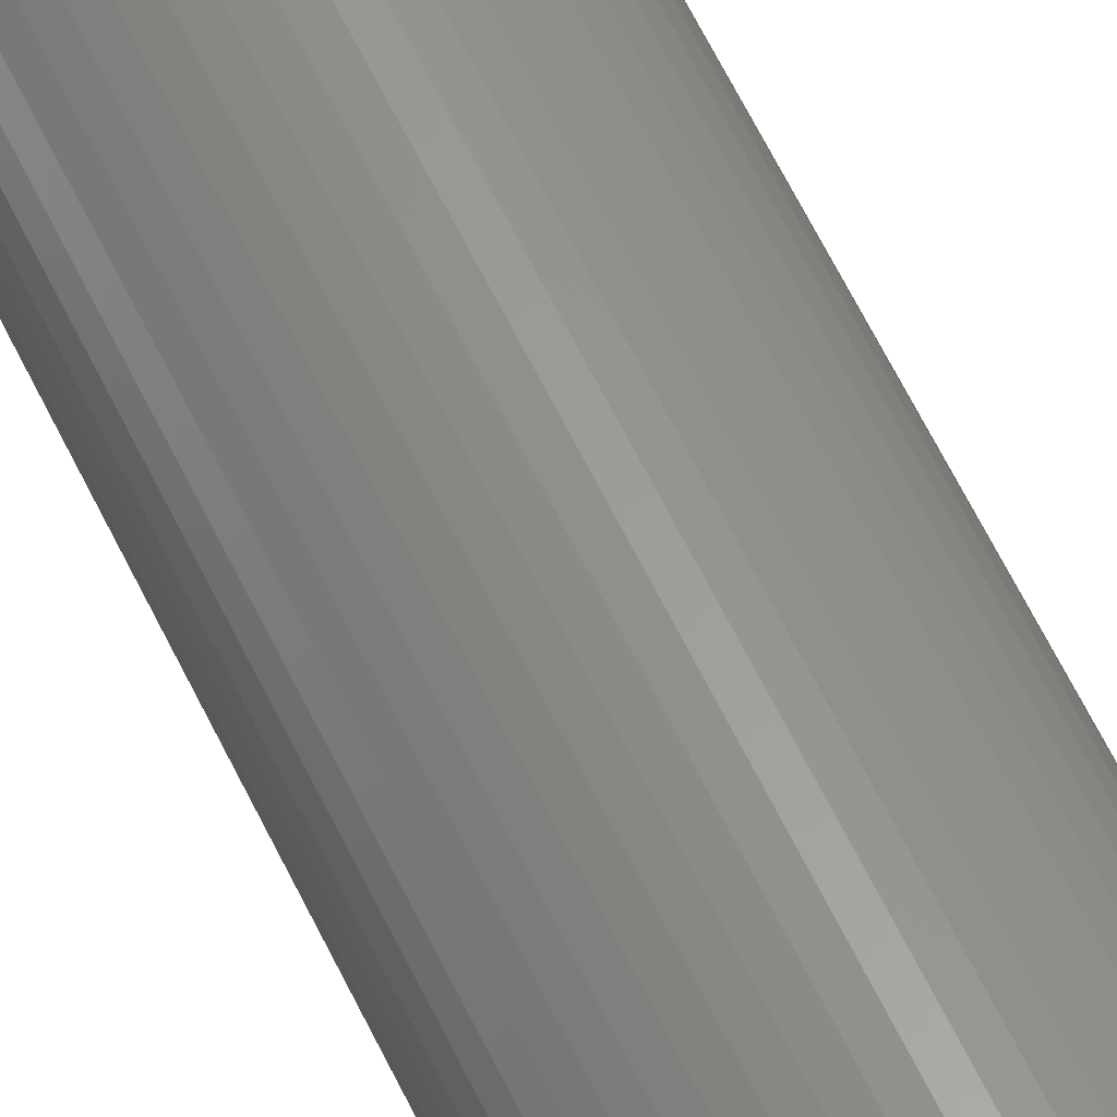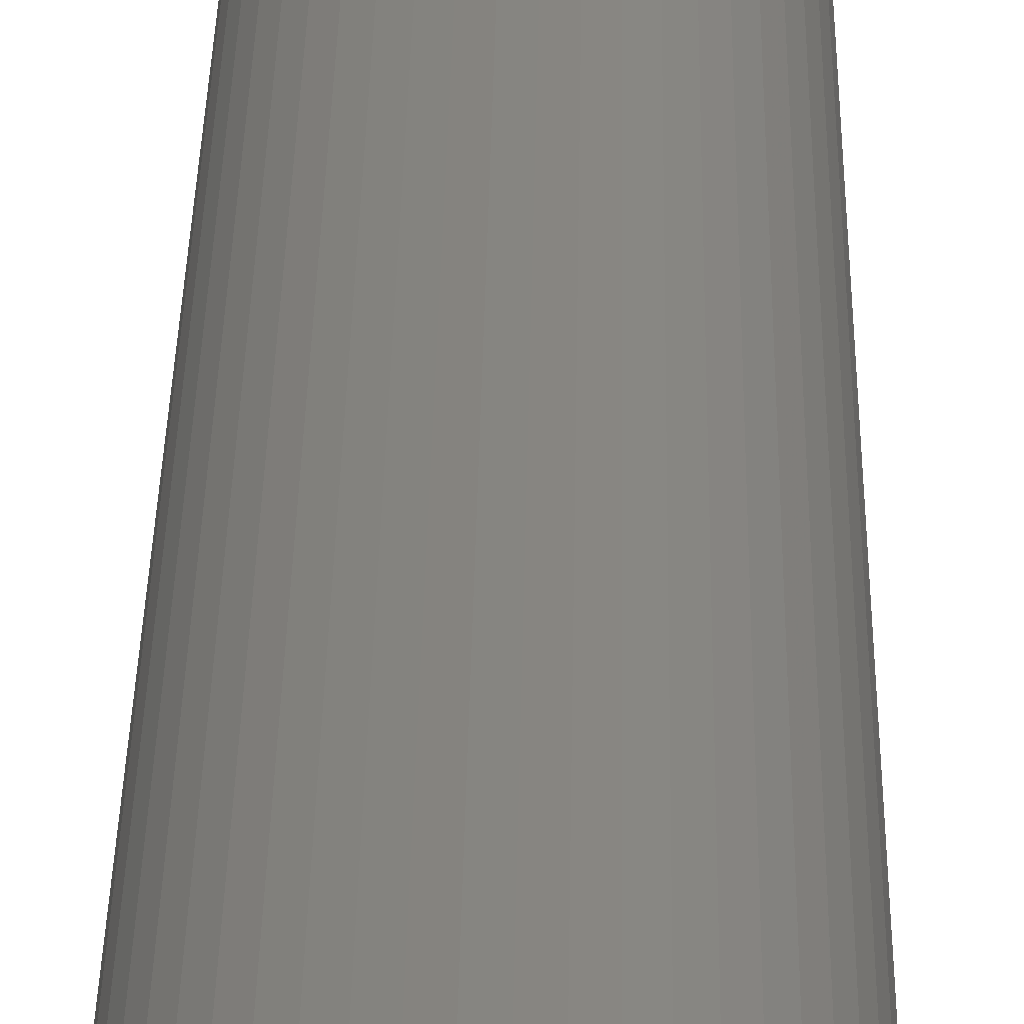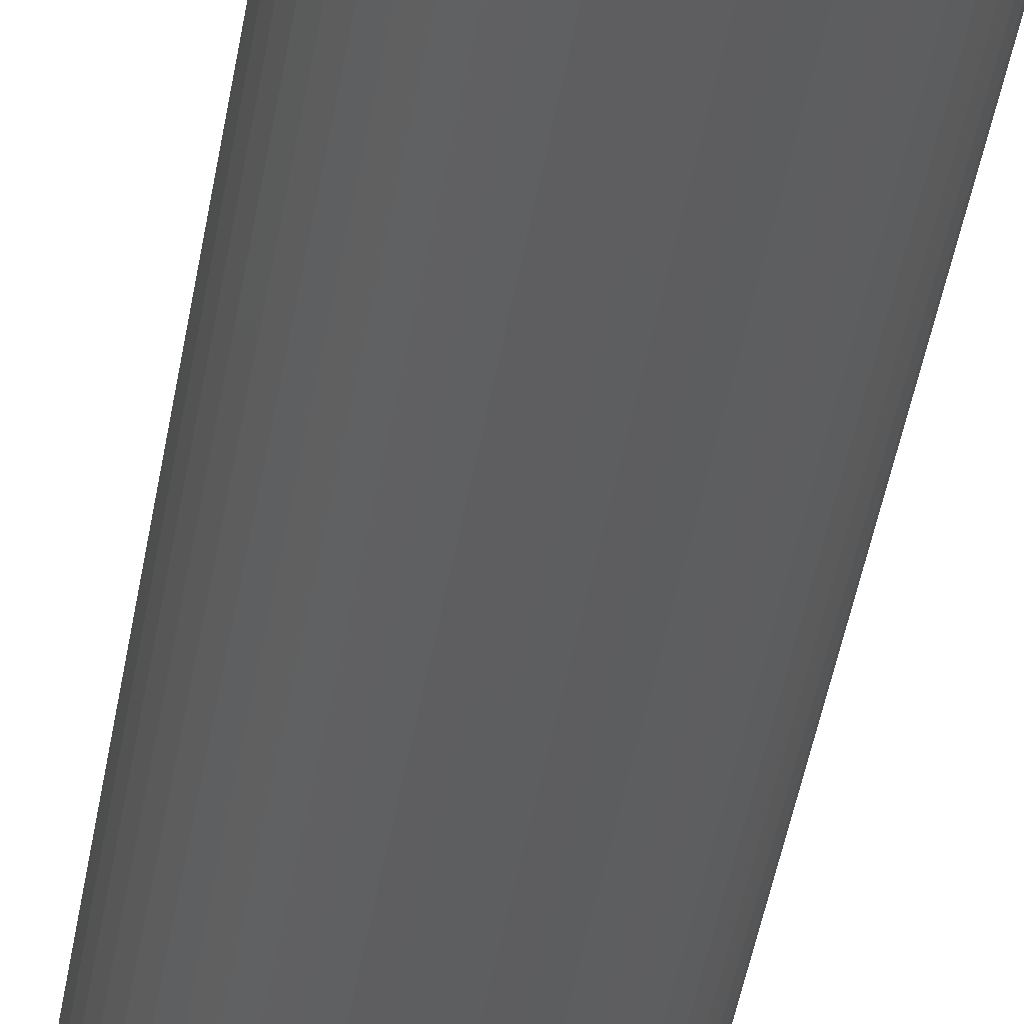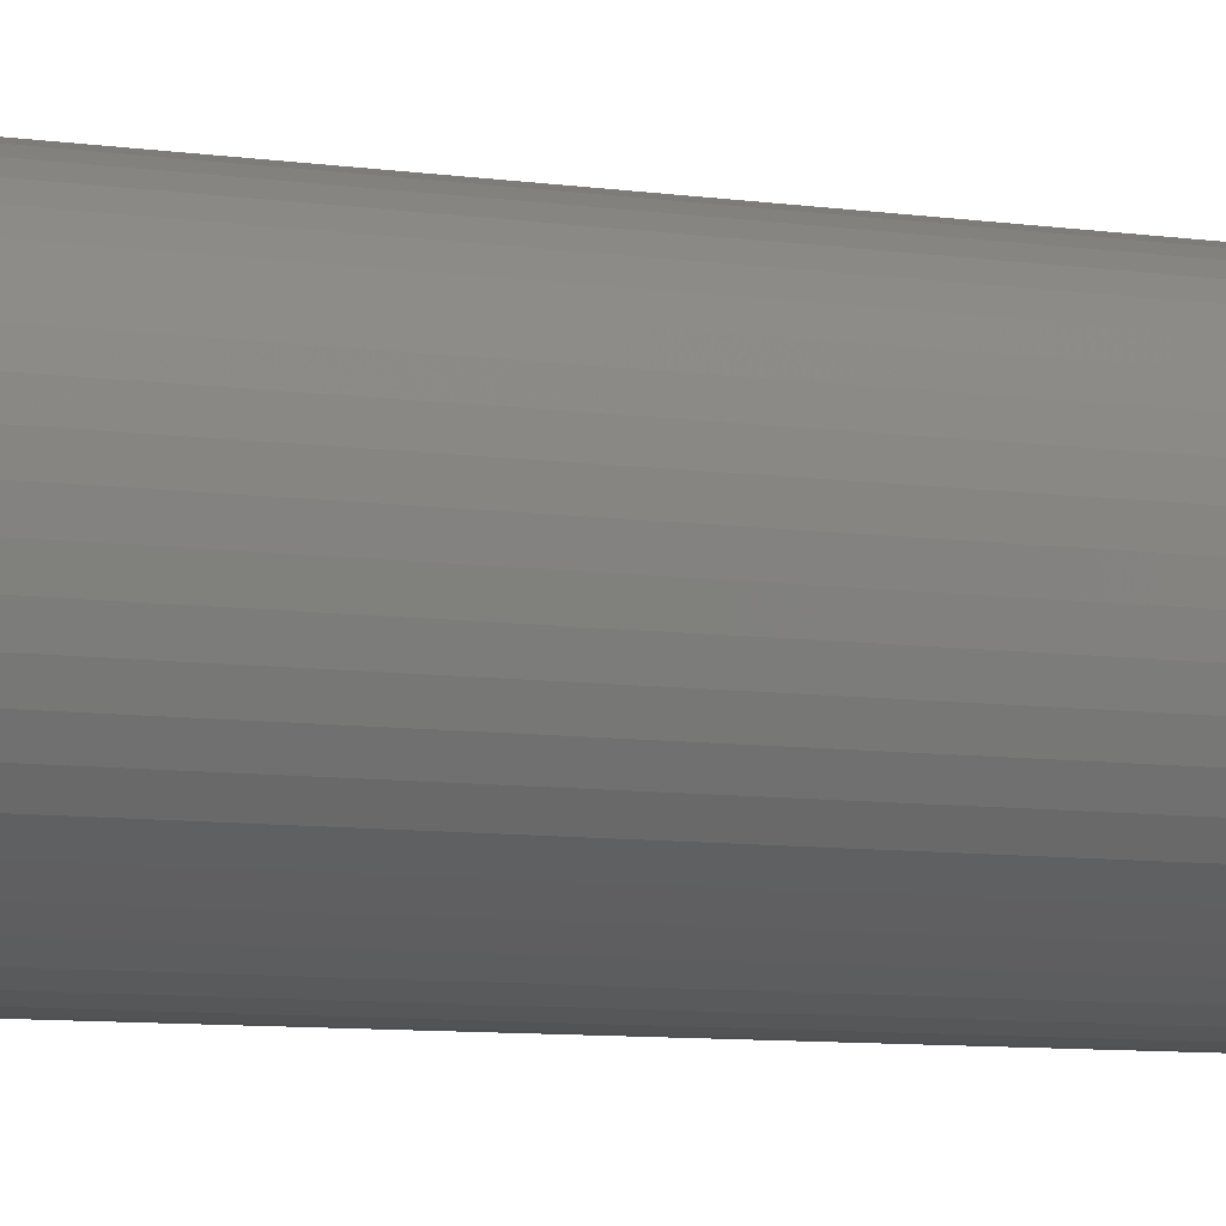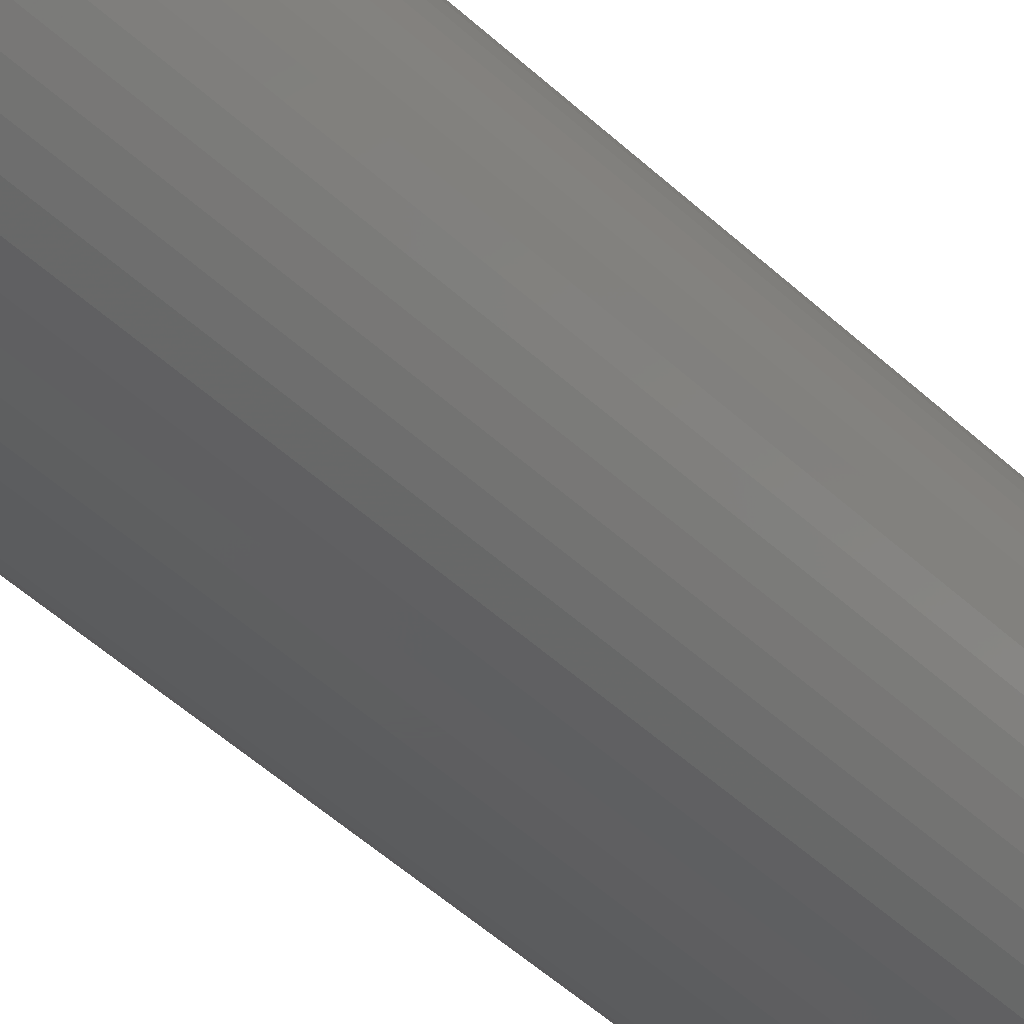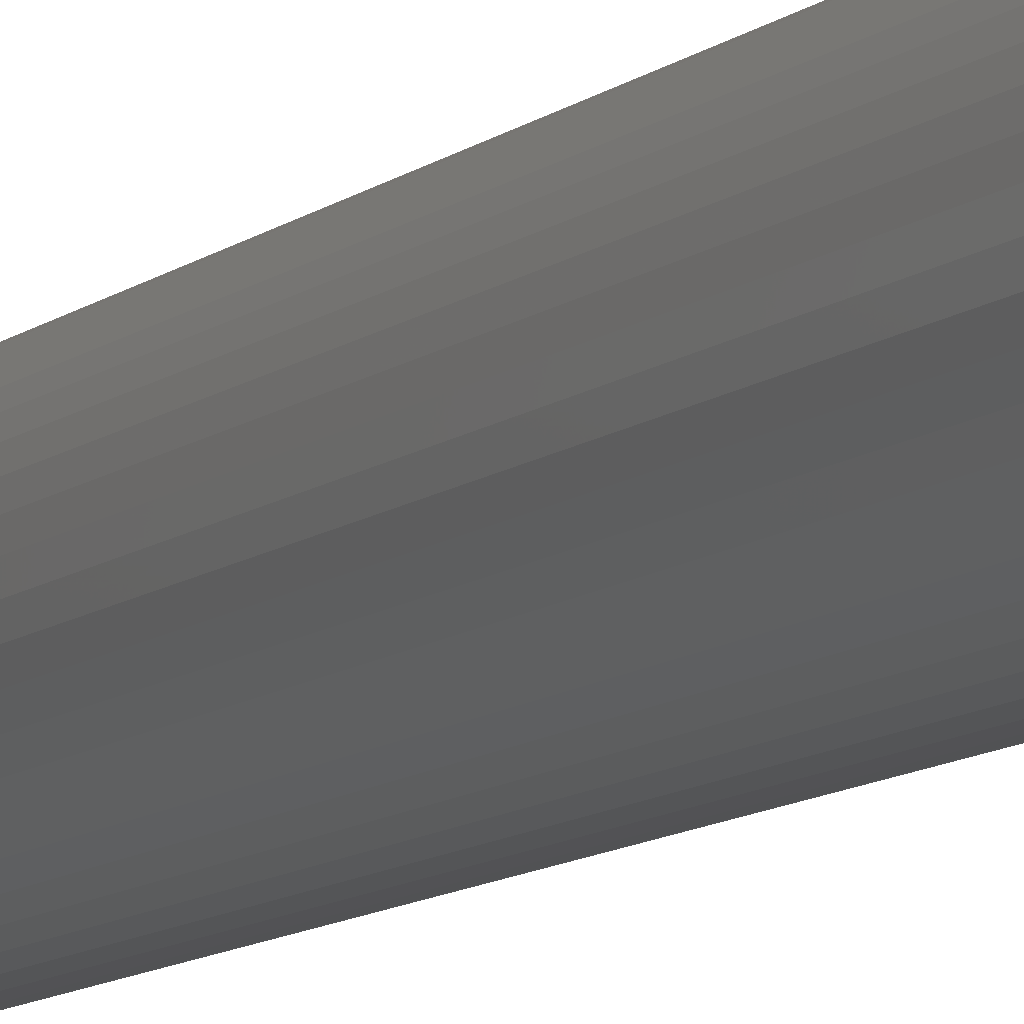
<metadata>
{"format":"stl","ext":"stl","renderer":"f3d","projection":"perspective","resolution":1024,"background":"white","views":[{"elev":60.4,"azim":154.7,"up":"+Y"},{"elev":21.0,"azim":-179.4,"up":"+Y"},{"elev":-35.0,"azim":172.3,"up":"+Y"},{"elev":-4.0,"azim":50.8,"up":"+Y"},{"elev":-36.2,"azim":37.2,"up":"+Y"},{"elev":-9.3,"azim":154.3,"up":"+Y"}]}
</metadata>
<code>
# stl→obj: 200 verts, 400 faces
v 6.25 0 45
v 6.201 0.7833 -45
v 6.201 0.7833 45
v 6.25 0 -45
v -6.25 0 -45
v -6.201 0.7833 45
v -6.201 0.7833 -45
v -6.25 0 45
v 0.3924 6.238 -45
v -0.3924 6.238 45
v 0.3924 6.238 45
v -0.3924 6.238 -45
v -0.3924 -6.238 -45
v 0.3924 -6.238 45
v -0.3924 -6.238 45
v 0.3924 -6.238 -45
v 4.556 4.278 -45
v 3.984 4.816 45
v 4.556 4.278 45
v 3.984 4.816 -45
v -3.984 4.816 -45
v -4.556 4.278 45
v -3.984 4.816 45
v -4.556 4.278 -45
v -1.931 5.944 -45
v -2.661 5.655 45
v -1.931 5.944 45
v -2.661 5.655 -45
v 5.811 2.301 45
v 5.477 3.011 -45
v 5.477 3.011 45
v 5.811 2.301 -45
v 5.056 3.674 -45
v 5.056 3.674 45
v 2.661 5.655 -45
v 1.931 5.944 45
v 2.661 5.655 45
v 1.931 5.944 -45
v 1.171 6.139 45
v 1.171 6.139 -45
v 3.349 5.277 -45
v 3.349 5.277 45
v -5.811 2.301 -45
v -5.477 3.011 45
v -5.477 3.011 -45
v -5.811 2.301 45
v -5.056 3.674 -45
v -5.056 3.674 45
v -6.054 1.554 -45
v -6.054 1.554 45
v -3.349 5.277 45
v -3.349 5.277 -45
v -1.171 6.139 45
v -1.171 6.139 -45
v 1.171 -6.139 45
v 1.171 -6.139 -45
v 1.931 -5.944 -45
v 2.661 -5.655 45
v 1.931 -5.944 45
v 2.661 -5.655 -45
v 6.054 1.554 45
v 6.054 1.554 -45
v 1.55 0 45
v 1.538 0.1943 45
v 6.201 -0.7833 45
v 1.501 0.3855 45
v 1.538 -0.1943 45
v 1.441 0.5706 45
v 6.054 -1.554 45
v 1.358 0.7467 45
v 1.501 -0.3855 45
v 1.254 0.9111 45
v 5.811 -2.301 45
v 1.13 1.061 45
v 1.441 -0.5706 45
v 0.988 1.194 45
v 5.477 -3.011 45
v 0.8305 1.309 45
v 1.358 -0.7467 45
v 0.66 1.402 45
v 5.056 -3.674 45
v 1.254 -0.9111 45
v 0.479 1.474 45
v 0.2904 1.523 45
v 0.09732 1.547 45
v -0.09732 1.547 45
v -0.2904 1.523 45
v -0.479 1.474 45
v -0.66 1.402 45
v -0.8305 1.309 45
v -0.988 1.194 45
v -1.13 1.061 45
v -1.254 0.9111 45
v 4.556 -4.278 45
v 1.13 -1.061 45
v 3.984 -4.816 45
v 0.988 -1.194 45
v 3.349 -5.277 45
v 0.8305 -1.309 45
v 0.66 -1.402 45
v 0.479 -1.474 45
v 0.2904 -1.523 45
v 0.09732 -1.547 45
v -0.09732 -1.547 45
v -0.2904 -1.523 45
v -1.171 -6.139 45
v -0.479 -1.474 45
v -1.931 -5.944 45
v -0.66 -1.402 45
v -2.661 -5.655 45
v -0.8305 -1.309 45
v -3.349 -5.277 45
v -0.988 -1.194 45
v -3.984 -4.816 45
v -1.13 -1.061 45
v -4.556 -4.278 45
v -1.254 -0.9111 45
v -5.056 -3.674 45
v -1.358 -0.7467 45
v -5.477 -3.011 45
v -1.441 -0.5706 45
v -5.811 -2.301 45
v -1.501 -0.3855 45
v -6.054 -1.554 45
v -1.538 -0.1943 45
v -6.201 -0.7833 45
v -1.55 0 45
v -1.358 0.7467 45
v -1.441 0.5706 45
v -1.501 0.3855 45
v -1.538 0.1943 45
v 6.201 -0.7833 -45
v 5.056 -3.674 -45
v 4.556 -4.278 -45
v 6.054 -1.554 -45
v 5.811 -2.301 -45
v -5.477 -3.011 -45
v -5.811 -2.301 -45
v 1.55 0 -45
v 1.538 -0.1943 -45
v 1.501 -0.3855 -45
v 1.538 0.1943 -45
v 1.441 -0.5706 -45
v 5.477 -3.011 -45
v 1.358 -0.7467 -45
v 1.501 0.3855 -45
v 1.254 -0.9111 -45
v 1.13 -1.061 -45
v 3.984 -4.816 -45
v 1.441 0.5706 -45
v 0.988 -1.194 -45
v 3.349 -5.277 -45
v 0.8305 -1.309 -45
v 1.358 0.7467 -45
v 0.66 -1.402 -45
v 1.254 0.9111 -45
v 0.479 -1.474 -45
v 0.2904 -1.523 -45
v 0.09732 -1.547 -45
v -0.09732 -1.547 -45
v -0.2904 -1.523 -45
v -1.171 -6.139 -45
v -0.479 -1.474 -45
v -1.931 -5.944 -45
v -0.66 -1.402 -45
v -2.661 -5.655 -45
v -0.8305 -1.309 -45
v -3.349 -5.277 -45
v -0.988 -1.194 -45
v -3.984 -4.816 -45
v -1.13 -1.061 -45
v -4.556 -4.278 -45
v -1.254 -0.9111 -45
v -5.056 -3.674 -45
v 1.13 1.061 -45
v 0.988 1.194 -45
v 0.8305 1.309 -45
v 0.66 1.402 -45
v 0.479 1.474 -45
v 0.2904 1.523 -45
v 0.09732 1.547 -45
v -0.09732 1.547 -45
v -0.2904 1.523 -45
v -0.479 1.474 -45
v -0.66 1.402 -45
v -0.8305 1.309 -45
v -0.988 1.194 -45
v -1.13 1.061 -45
v -1.254 0.9111 -45
v -1.358 0.7467 -45
v -1.441 0.5706 -45
v -1.501 0.3855 -45
v -1.538 0.1943 -45
v -1.55 0 -45
v -1.358 -0.7467 -45
v -1.441 -0.5706 -45
v -1.501 -0.3855 -45
v -6.054 -1.554 -45
v -1.538 -0.1943 -45
v -6.201 -0.7833 -45
f 1 2 3
f 2 1 4
f 5 6 7
f 6 5 8
f 9 10 11
f 10 9 12
f 13 14 15
f 14 13 16
f 17 18 19
f 18 17 20
f 21 22 23
f 22 21 24
f 25 26 27
f 26 25 28
f 29 30 31
f 30 29 32
f 31 33 34
f 33 31 30
f 35 36 37
f 36 35 38
f 38 39 36
f 39 38 40
f 41 37 42
f 37 41 35
f 43 44 45
f 44 43 46
f 47 22 24
f 22 47 48
f 49 46 43
f 46 49 50
f 28 51 26
f 51 28 52
f 12 53 10
f 53 12 54
f 16 55 14
f 55 16 56
f 57 58 59
f 58 57 60
f 61 32 29
f 32 61 62
f 3 62 61
f 62 3 2
f 34 17 19
f 17 34 33
f 40 11 39
f 11 40 9
f 20 42 18
f 42 20 41
f 45 48 47
f 48 45 44
f 7 50 49
f 50 7 6
f 63 1 3
f 64 3 61
f 1 63 65
f 66 61 29
f 67 65 63
f 68 29 31
f 65 67 69
f 70 31 34
f 71 69 67
f 72 34 19
f 69 71 73
f 74 19 18
f 75 73 71
f 76 18 42
f 73 75 77
f 78 42 37
f 79 77 75
f 80 37 36
f 77 79 81
f 82 81 79
f 3 64 63
f 61 66 64
f 29 68 66
f 31 70 68
f 34 72 70
f 83 36 39
f 19 74 72
f 18 76 74
f 42 78 76
f 37 80 78
f 36 83 80
f 84 39 11
f 39 84 83
f 11 85 84
f 11 86 85
f 10 86 11
f 86 10 87
f 53 87 10
f 87 53 88
f 27 88 53
f 88 27 89
f 26 89 27
f 89 26 90
f 51 90 26
f 90 51 91
f 23 91 51
f 91 23 92
f 22 92 23
f 92 22 93
f 48 93 22
f 81 82 94
f 95 94 82
f 94 95 96
f 97 96 95
f 96 97 98
f 99 98 97
f 98 99 58
f 100 58 99
f 58 100 59
f 101 59 100
f 59 101 55
f 102 55 101
f 55 102 14
f 103 14 102
f 104 14 103
f 15 104 105
f 104 15 14
f 106 105 107
f 108 107 109
f 110 109 111
f 112 111 113
f 114 113 115
f 105 106 15
f 116 115 117
f 118 117 119
f 120 119 121
f 122 121 123
f 124 123 125
f 126 125 127
f 93 48 128
f 107 108 106
f 44 128 48
f 109 110 108
f 128 44 129
f 111 112 110
f 46 129 44
f 113 114 112
f 129 46 130
f 115 116 114
f 50 130 46
f 117 118 116
f 130 50 131
f 119 120 118
f 6 131 50
f 121 122 120
f 131 6 127
f 123 124 122
f 8 127 6
f 125 126 124
f 127 8 126
f 52 23 51
f 23 52 21
f 54 27 53
f 27 54 25
f 65 4 1
f 4 65 132
f 94 133 81
f 133 94 134
f 73 135 69
f 135 73 136
f 69 132 65
f 132 69 135
f 137 122 138
f 122 137 120
f 139 4 132
f 140 132 135
f 4 139 2
f 141 135 136
f 142 2 139
f 143 136 144
f 2 142 62
f 145 144 133
f 146 62 142
f 147 133 134
f 62 146 32
f 148 134 149
f 150 32 146
f 151 149 152
f 32 150 30
f 153 152 60
f 154 30 150
f 155 60 57
f 30 154 33
f 156 33 154
f 132 140 139
f 135 141 140
f 136 143 141
f 144 145 143
f 133 147 145
f 157 57 56
f 134 148 147
f 149 151 148
f 152 153 151
f 60 155 153
f 57 157 155
f 158 56 16
f 56 158 157
f 16 159 158
f 16 160 159
f 13 160 16
f 160 13 161
f 162 161 13
f 161 162 163
f 164 163 162
f 163 164 165
f 166 165 164
f 165 166 167
f 168 167 166
f 167 168 169
f 170 169 168
f 169 170 171
f 172 171 170
f 171 172 173
f 174 173 172
f 33 156 17
f 175 17 156
f 17 175 20
f 176 20 175
f 20 176 41
f 177 41 176
f 41 177 35
f 178 35 177
f 35 178 38
f 179 38 178
f 38 179 40
f 180 40 179
f 40 180 9
f 181 9 180
f 182 9 181
f 12 182 183
f 182 12 9
f 54 183 184
f 25 184 185
f 28 185 186
f 52 186 187
f 21 187 188
f 183 54 12
f 24 188 189
f 47 189 190
f 45 190 191
f 43 191 192
f 49 192 193
f 7 193 194
f 173 174 195
f 184 25 54
f 137 195 174
f 185 28 25
f 195 137 196
f 186 52 28
f 138 196 137
f 187 21 52
f 196 138 197
f 188 24 21
f 198 197 138
f 189 47 24
f 197 198 199
f 190 45 47
f 200 199 198
f 191 43 45
f 199 200 194
f 192 49 43
f 5 194 200
f 193 7 49
f 194 5 7
f 60 98 58
f 98 60 152
f 81 144 77
f 144 81 133
f 138 124 198
f 124 138 122
f 56 59 55
f 59 56 57
f 77 136 73
f 136 77 144
f 166 108 110
f 108 166 164
f 164 106 108
f 106 164 162
f 172 118 174
f 118 172 116
f 172 114 116
f 114 172 170
f 198 126 200
f 126 198 124
f 200 8 5
f 8 200 126
f 149 94 96
f 94 149 134
f 152 96 98
f 96 152 149
f 168 110 112
f 110 168 166
f 170 112 114
f 112 170 168
f 162 15 106
f 15 162 13
f 174 120 137
f 120 174 118
f 139 64 142
f 64 139 63
f 127 193 131
f 193 127 194
f 182 85 86
f 85 182 181
f 159 104 103
f 104 159 160
f 176 74 76
f 74 176 175
f 188 91 92
f 91 188 187
f 185 88 89
f 88 185 184
f 150 70 154
f 70 150 68
f 154 72 156
f 72 154 70
f 179 80 83
f 80 179 178
f 180 83 84
f 83 180 179
f 177 76 78
f 76 177 176
f 129 190 128
f 190 129 191
f 93 188 92
f 188 93 189
f 130 191 129
f 191 130 192
f 186 89 90
f 89 186 185
f 184 87 88
f 87 184 183
f 155 101 100
f 101 155 157
f 146 68 150
f 68 146 66
f 142 66 146
f 66 142 64
f 156 74 175
f 74 156 72
f 181 84 85
f 84 181 180
f 178 78 80
f 78 178 177
f 128 189 93
f 189 128 190
f 131 192 130
f 192 131 193
f 187 90 91
f 90 187 186
f 183 86 87
f 86 183 182
f 143 71 141
f 71 143 75
f 141 67 140
f 67 141 71
f 169 115 113
f 115 169 171
f 119 196 121
f 196 119 195
f 115 173 117
f 173 115 171
f 151 99 97
f 99 151 153
f 147 79 145
f 79 147 82
f 140 63 139
f 63 140 67
f 161 107 105
f 107 161 163
f 121 197 123
f 197 121 196
f 148 82 147
f 82 148 95
f 153 100 99
f 100 153 155
f 145 75 143
f 75 145 79
f 160 105 104
f 105 160 161
f 117 195 119
f 195 117 173
f 123 199 125
f 199 123 197
f 125 194 127
f 194 125 199
f 148 97 95
f 97 148 151
f 157 102 101
f 102 157 158
f 158 103 102
f 103 158 159
f 165 111 109
f 111 165 167
f 163 109 107
f 109 163 165
f 167 113 111
f 113 167 169

</code>
